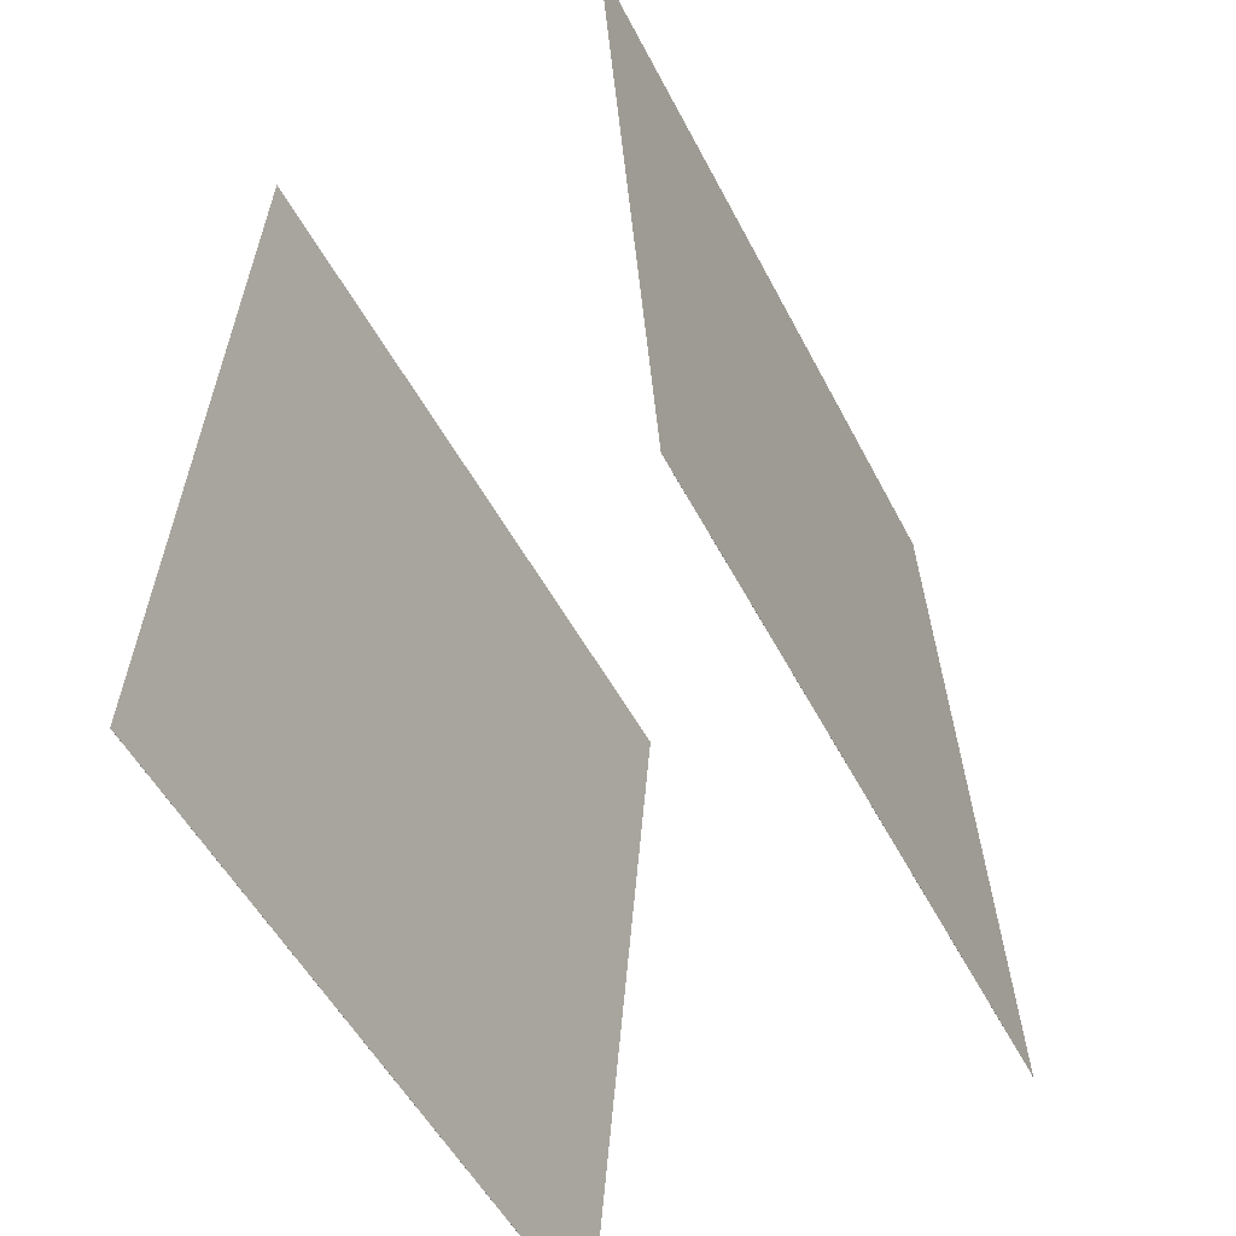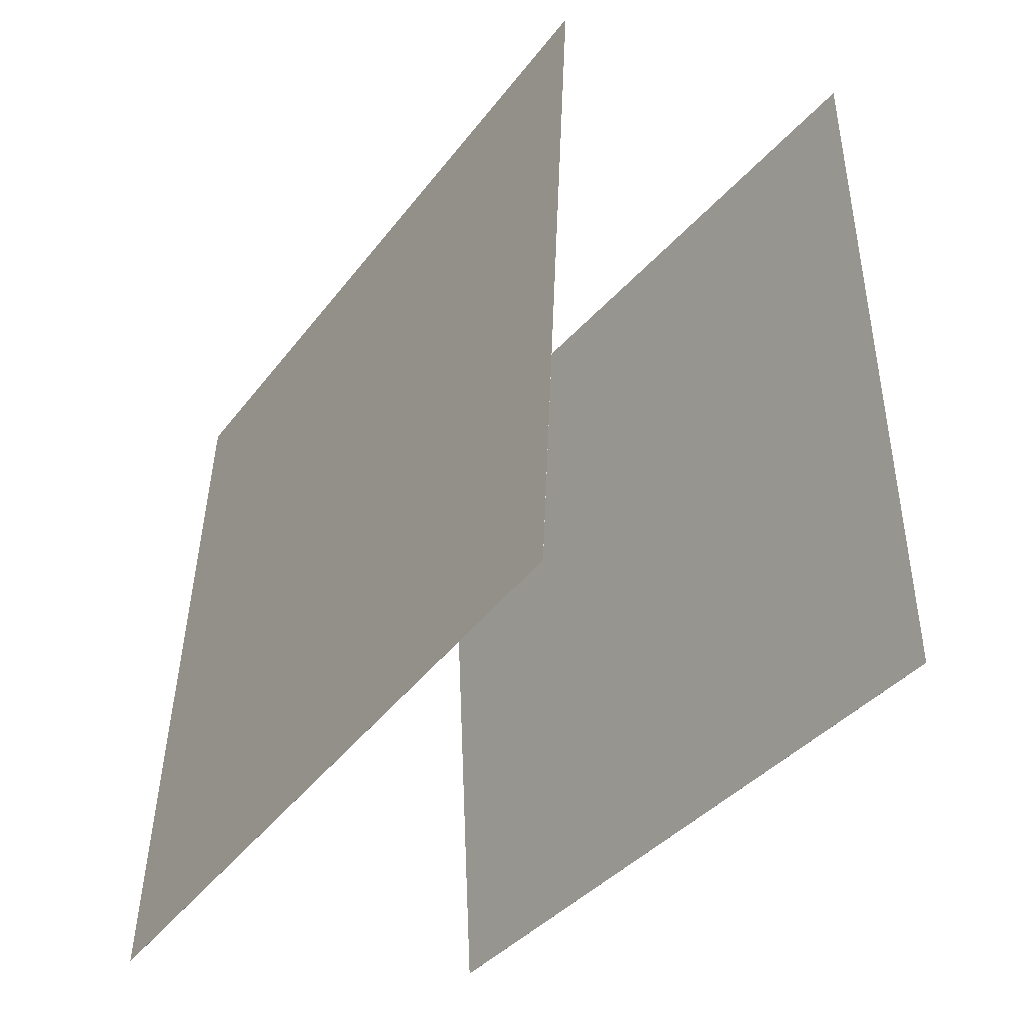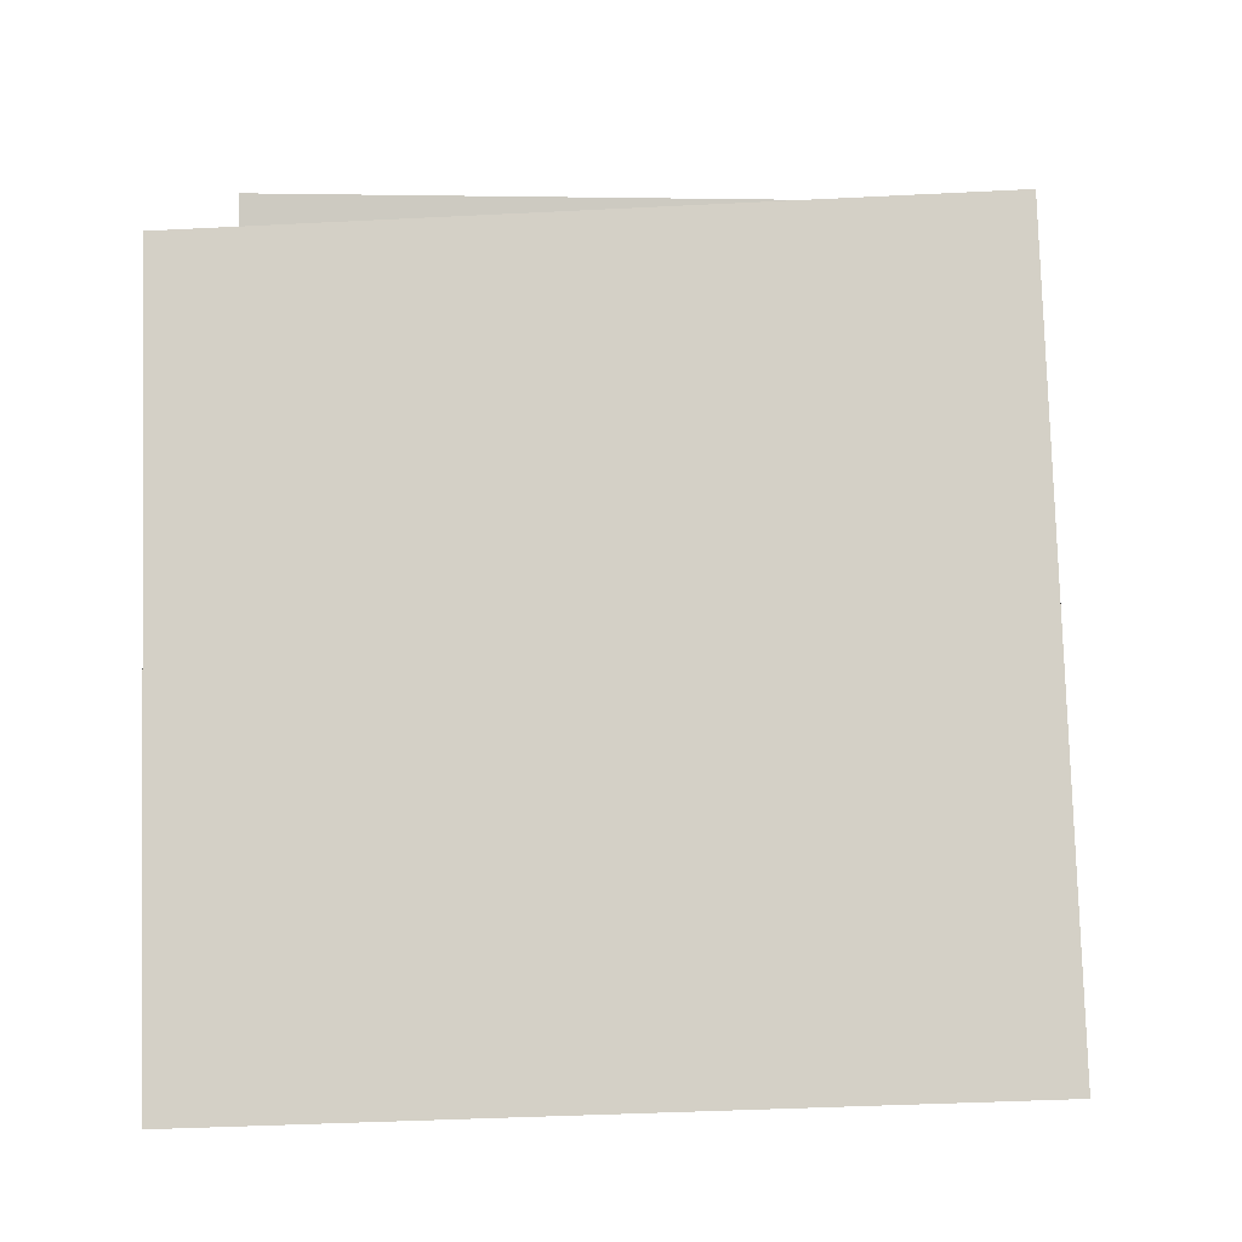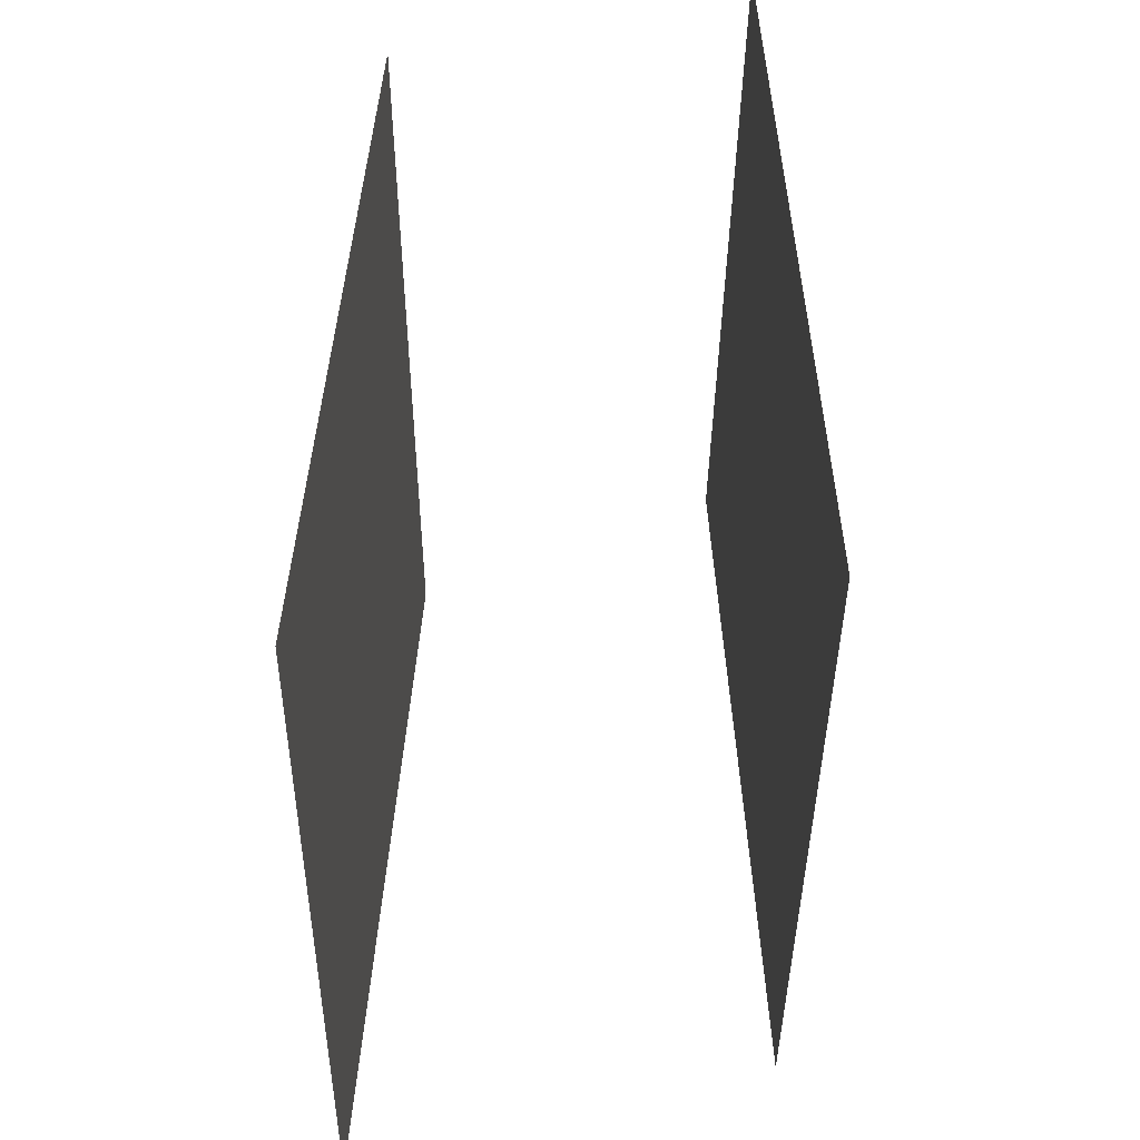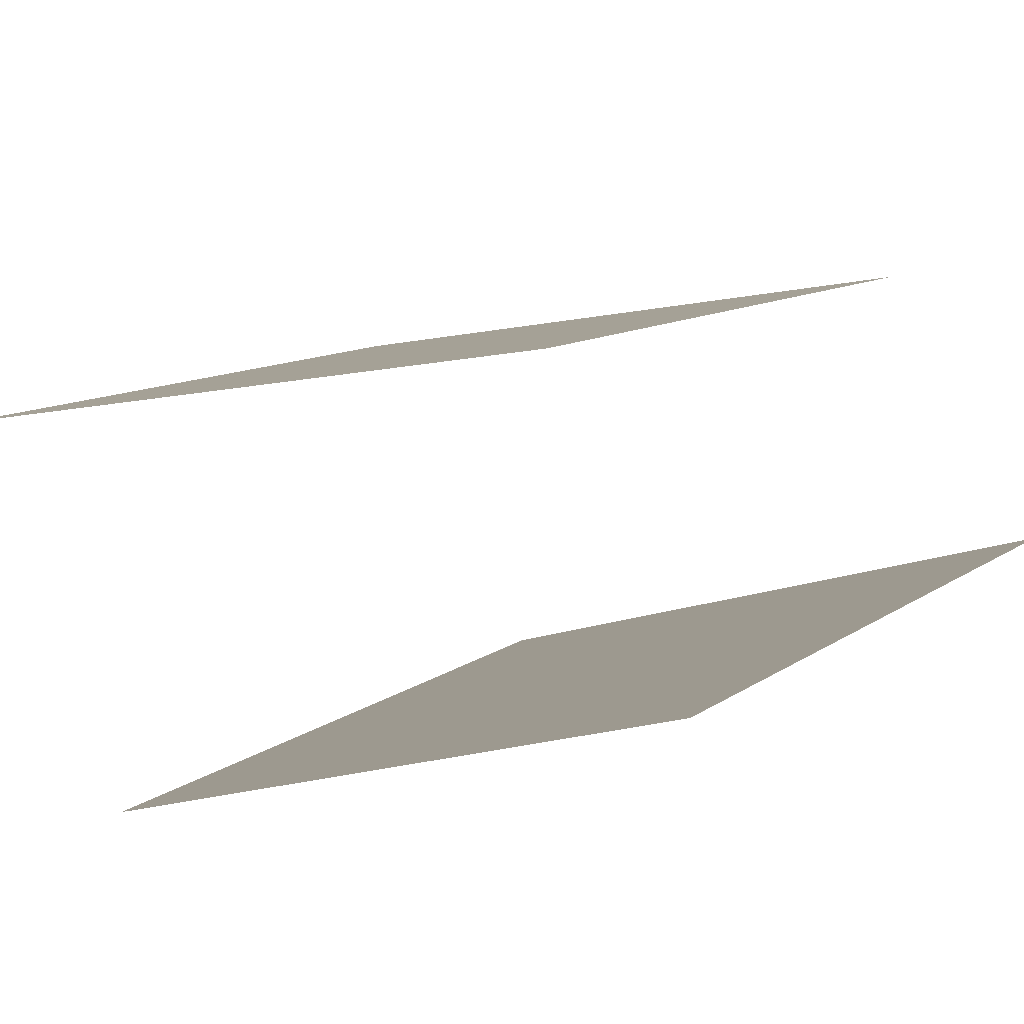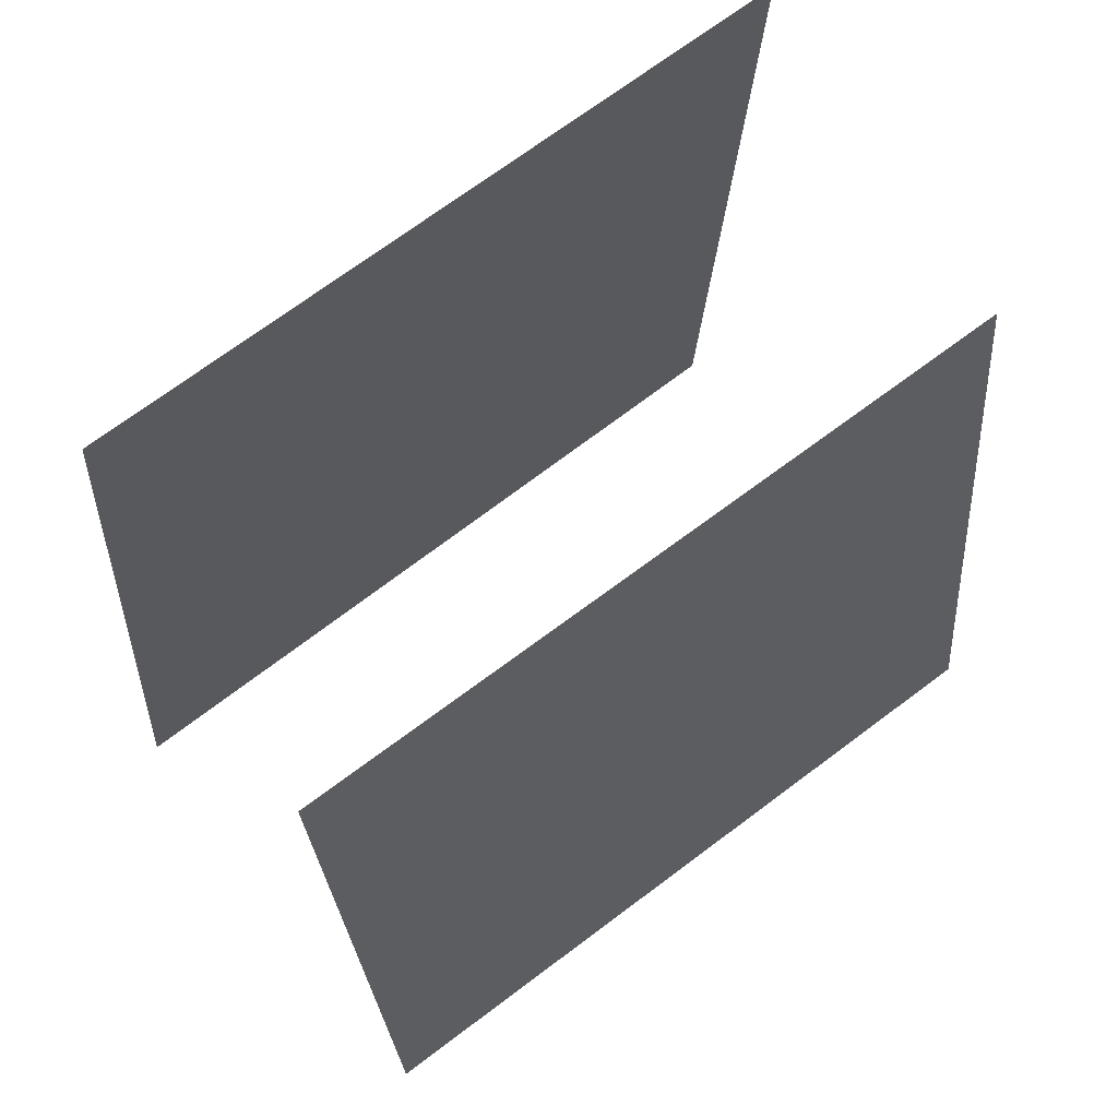
<metadata>
{"format":"obj","ext":"obj","renderer":"f3d","projection":"perspective","resolution":1024,"background":"white","views":[{"elev":-50.4,"azim":137.5,"up":"+Y"},{"elev":-39.3,"azim":76.5,"up":"+Y"},{"elev":-7.7,"azim":23.0,"up":"+Y"},{"elev":-41.4,"azim":110.5,"up":"+Y"},{"elev":-12.5,"azim":127.3,"up":"+Z"},{"elev":65.1,"azim":-17.3,"up":"+Y"}]}
</metadata>
<code>
v 0.5192 0.4293 0.06062
v 0.5192 0.4293 0.06053
v -0.4102 0.3963 0.3969
v -0.4102 0.3963 0.3968
v 0.5734 -0.5561 0.1137
v 0.5733 -0.5561 0.1136
v -0.356 -0.5891 0.4499
v -0.356 -0.5891 0.4499
f 1.0 7.0 5.0
f 1.0 3.0 7.0
f 1.0 4.0 3.0
f 1.0 2.0 4.0
f 3.0 8.0 7.0
f 3.0 4.0 8.0
f 5.0 7.0 8.0
f 5.0 8.0 6.0
f 1.0 5.0 6.0
f 1.0 6.0 2.0
f 2.0 6.0 8.0
f 2.0 8.0 4.0
v 0.3508 -0.4466 -0.4268
v -0.5658 -0.4288 -0.0609
v 0.3898 0.5396 -0.3773
v -0.5268 0.5575 -0.01145
v 0.3508 -0.4467 -0.4267
v -0.5657 -0.4288 -0.06082
v 0.3898 0.5396 -0.3772
v -0.5267 0.5575 -0.01137
f 9.0 15.0 13.0
f 9.0 11.0 15.0
f 9.0 12.0 11.0
f 9.0 10.0 12.0
f 11.0 16.0 15.0
f 11.0 12.0 16.0
f 13.0 15.0 16.0
f 13.0 16.0 14.0
f 9.0 13.0 14.0
f 9.0 14.0 10.0
f 10.0 14.0 16.0
f 10.0 16.0 12.0

</code>
